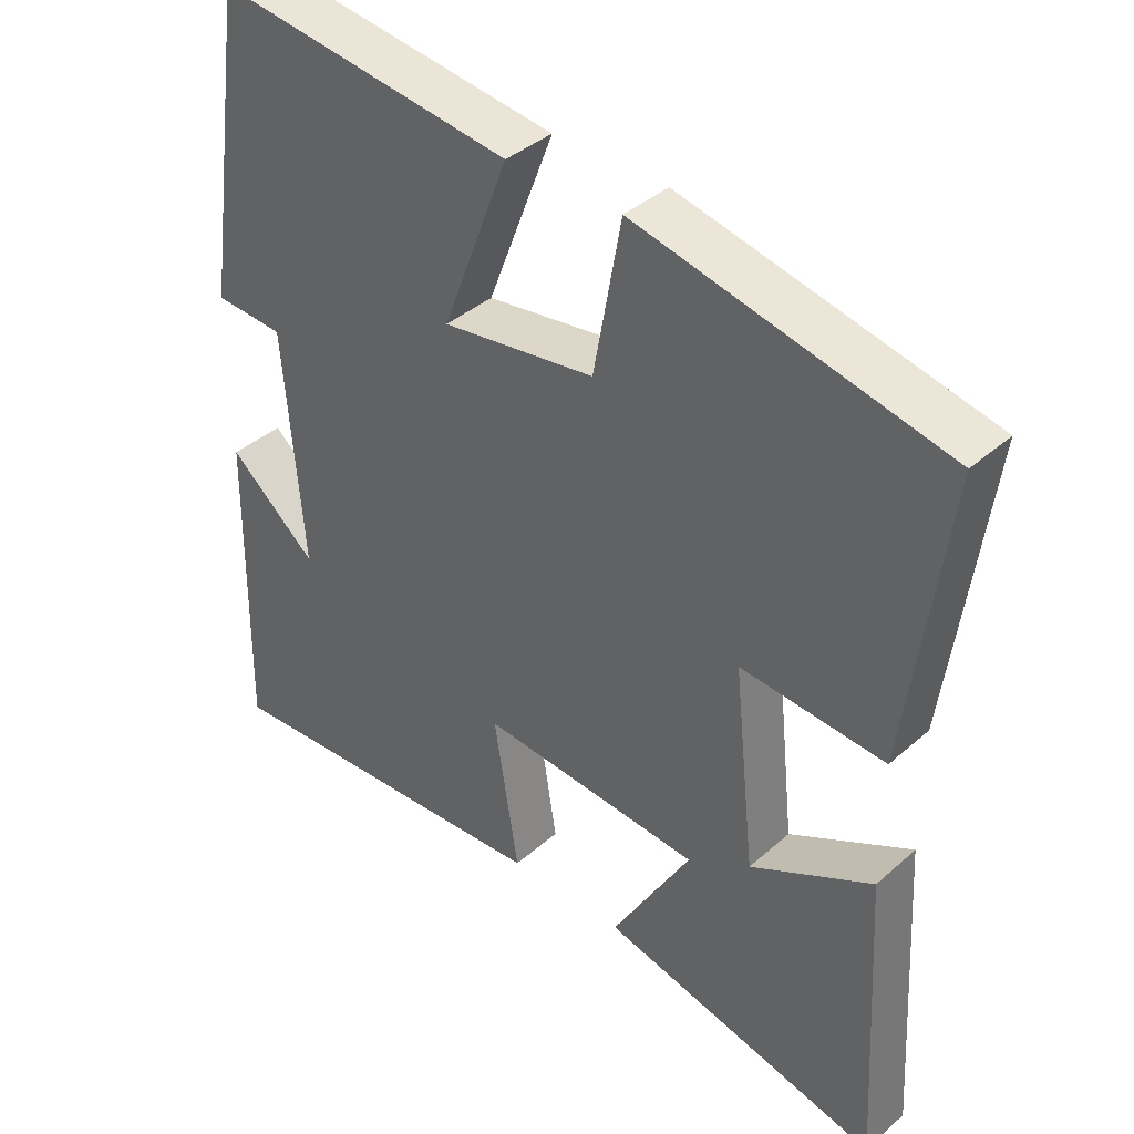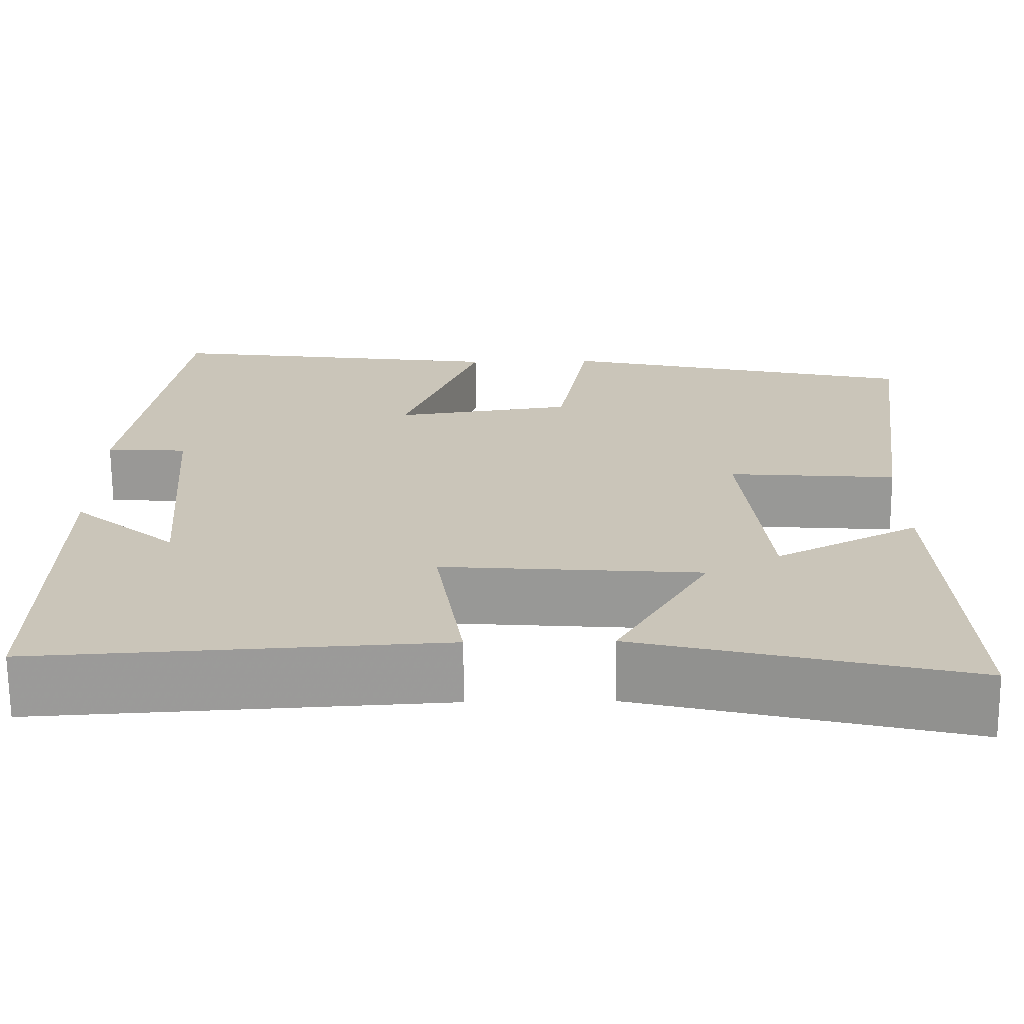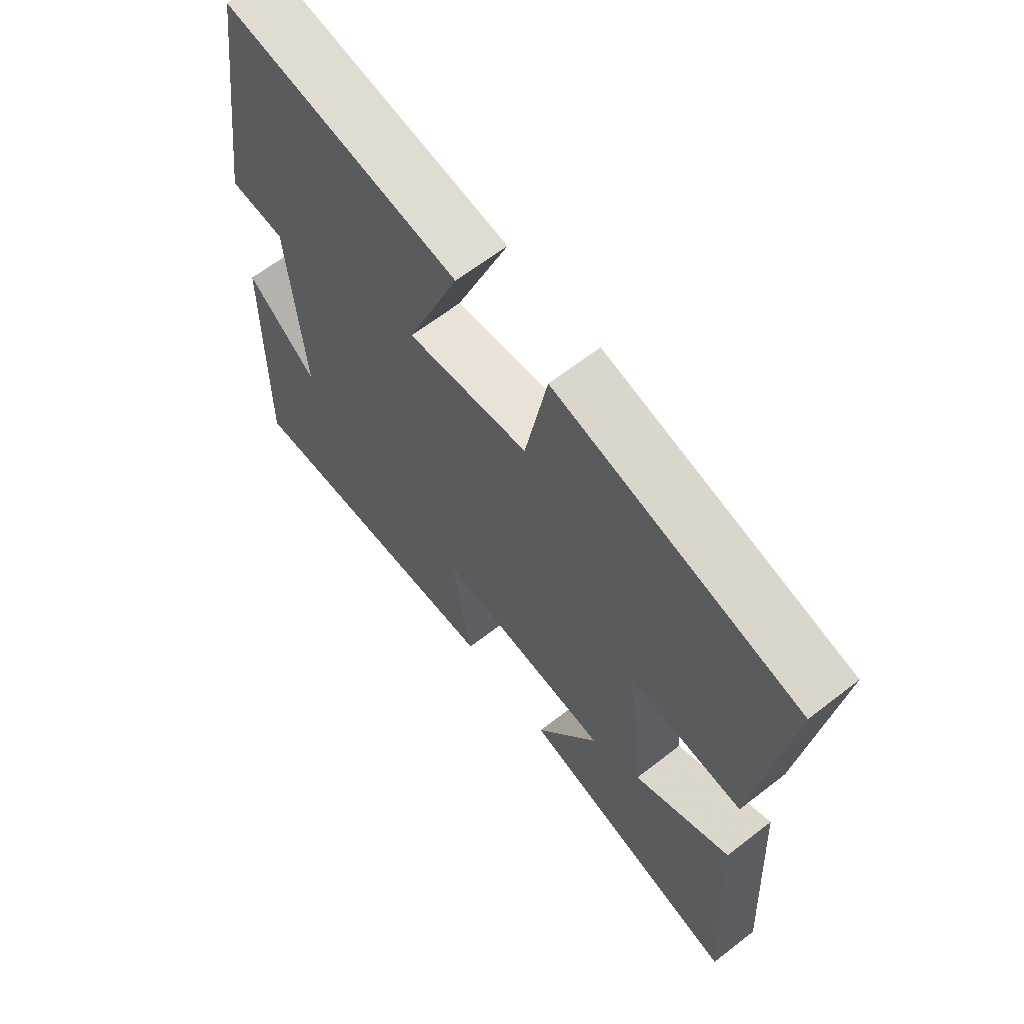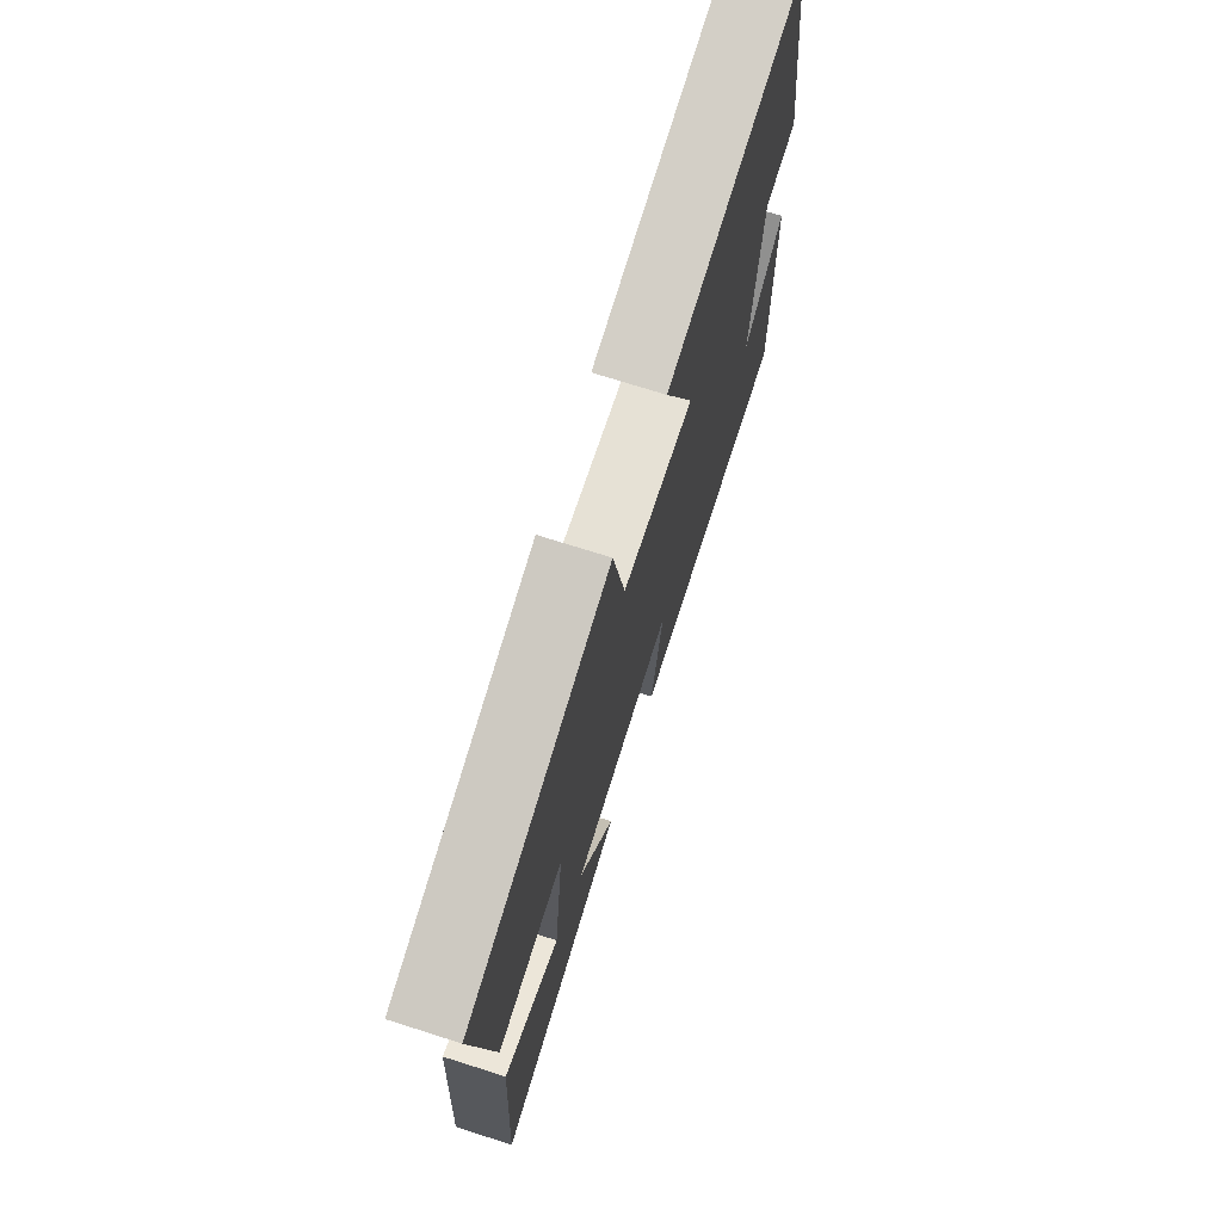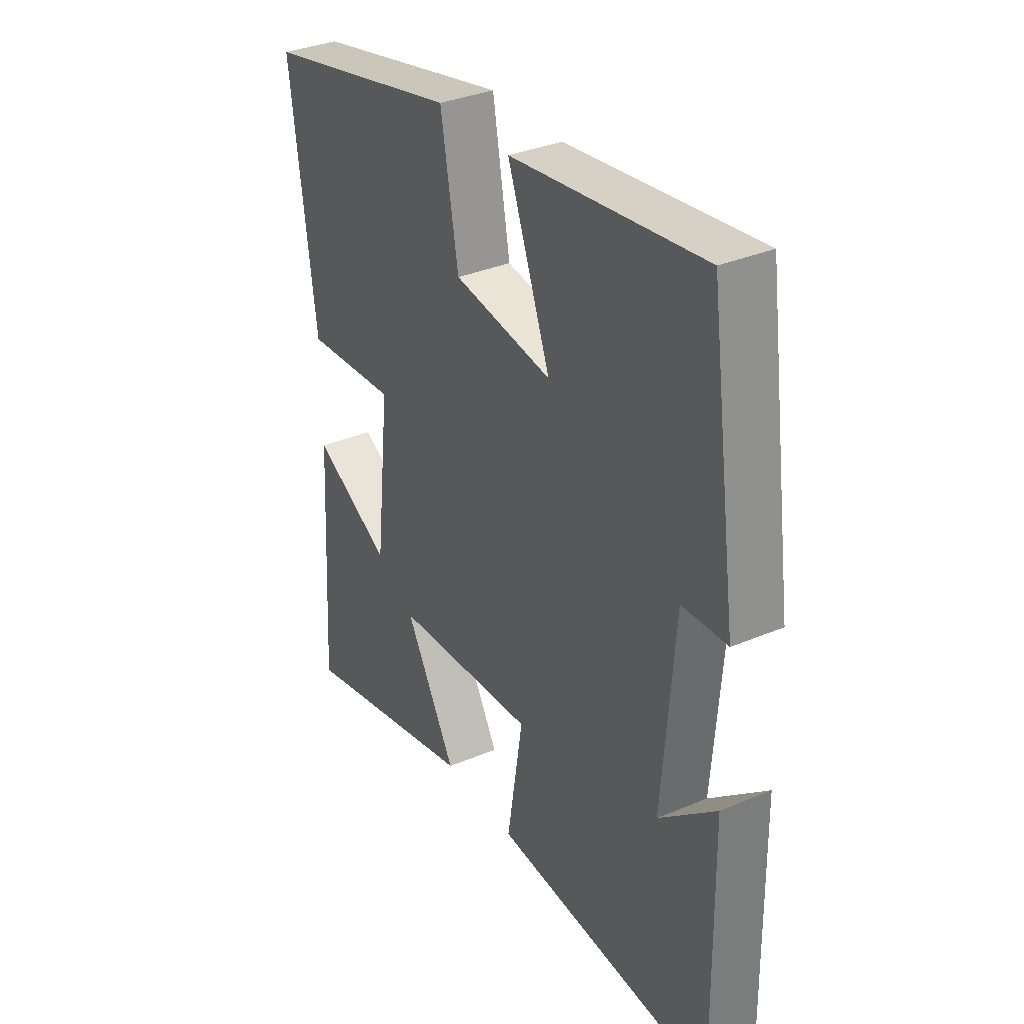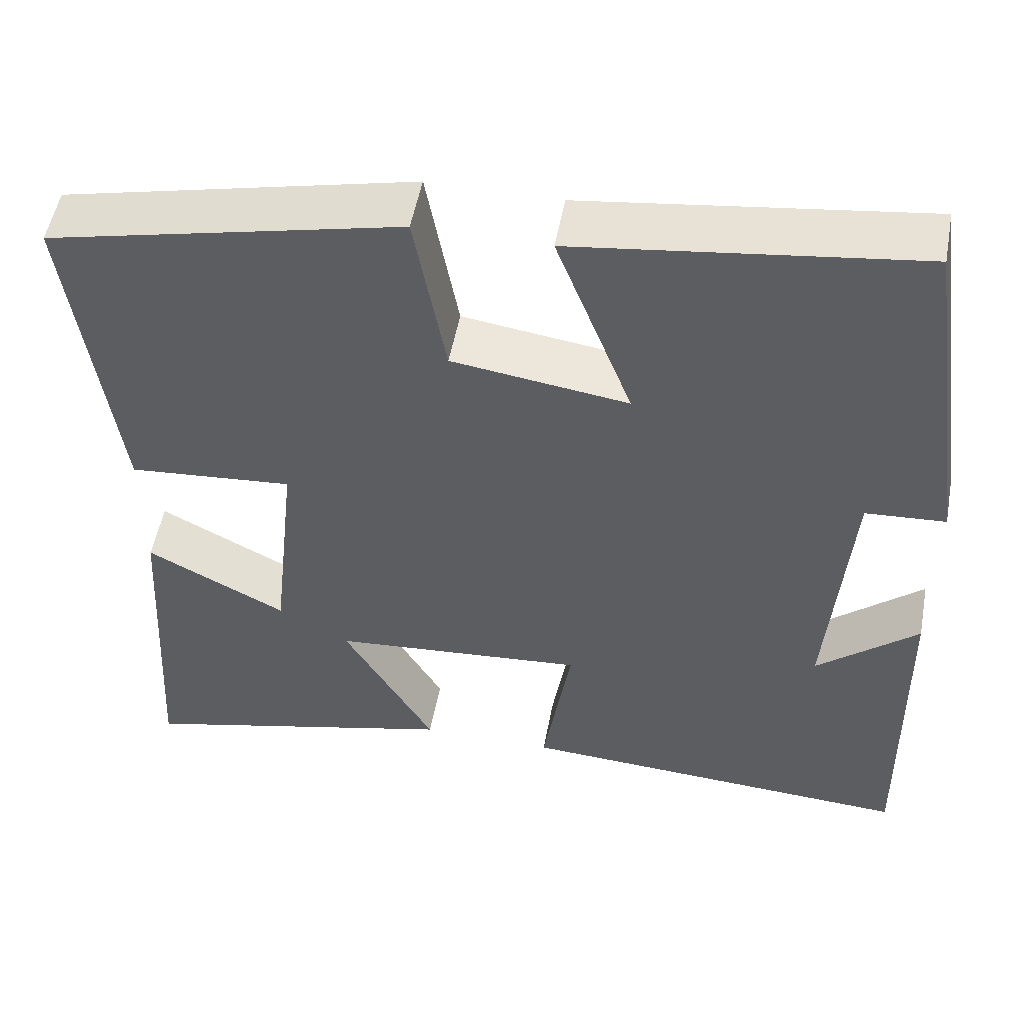
<metadata>
{"format":"obj","ext":"obj","renderer":"f3d","projection":"perspective","resolution":1024,"background":"white","views":[{"elev":38.8,"azim":-137.7,"up":"+Z"},{"elev":-69.2,"azim":-179.5,"up":"+Z"},{"elev":64.1,"azim":-128.1,"up":"+Z"},{"elev":73.0,"azim":-72.4,"up":"+Z"},{"elev":34.2,"azim":60.2,"up":"+Z"},{"elev":52.2,"azim":10.5,"up":"+Z"}]}
</metadata>
<code>
v 0.507 0.07 -0.528
v 0.028 0.07 -0.5
v 0.062 0.07 -0.287
v -0.244 0.07 -0.311
v -0.134 0.07 -0.5
v -0.524 0.07 -0.595
v -0.5 0.07 -0.175
v -0.331 0.07 -0.263
v -0.301 0.07 0.015
v -0.5 0.07 -0.001
v -0.554 0.07 0.403
v -0.129 0.07 0.5
v -0.091 0.07 0.29
v 0.121 0.07 0.26
v 0.029 0.07 0.5
v 0.439 0.07 0.554
v 0.5 0.07 0.128
v 0.404 0.07 0.122
v 0.378 0.07 -0.204
v 0.5 0.07 -0.1
v 0.507 0 -0.528
v 0.028 0 -0.5
v 0.062 0 -0.287
v -0.244 0 -0.311
v -0.134 0 -0.5
v -0.524 0 -0.595
v -0.5 0 -0.175
v -0.331 0 -0.263
v -0.301 0 0.015
v -0.5 0 -0.001
v -0.554 0 0.403
v -0.129 0 0.5
v -0.091 0 0.29
v 0.121 0 0.26
v 0.029 0 0.5
v 0.439 0 0.554
v 0.5 0 0.128
v 0.404 0 0.122
v 0.378 0 -0.204
v 0.5 0 -0.1
f 19 20 1
f 16 17 18
f 15 16 18
f 14 15 18
f 13 14 18 19
f 11 12 13
f 10 11 13
f 9 10 13
f 8 9 13 19
f 6 7 8
f 5 6 8
f 4 5 8
f 3 4 8 19
f 1 2 3 19
f 21 40 39
f 38 37 36
f 38 36 35
f 38 35 34
f 39 38 34 33
f 33 32 31
f 33 31 30
f 33 30 29
f 39 33 29 28
f 28 27 26
f 28 26 25
f 28 25 24
f 39 28 24 23
f 39 23 22 21
f 1 21 22 2
f 2 22 23 3
f 3 23 24 4
f 4 24 25 5
f 5 25 26 6
f 6 26 27 7
f 7 27 28 8
f 8 28 29 9
f 9 29 30 10
f 10 30 31 11
f 11 31 32 12
f 12 32 33 13
f 13 33 34 14
f 14 34 35 15
f 15 35 36 16
f 16 36 37 17
f 17 37 38 18
f 18 38 39 19
f 19 39 40 20
f 20 40 21 1

</code>
